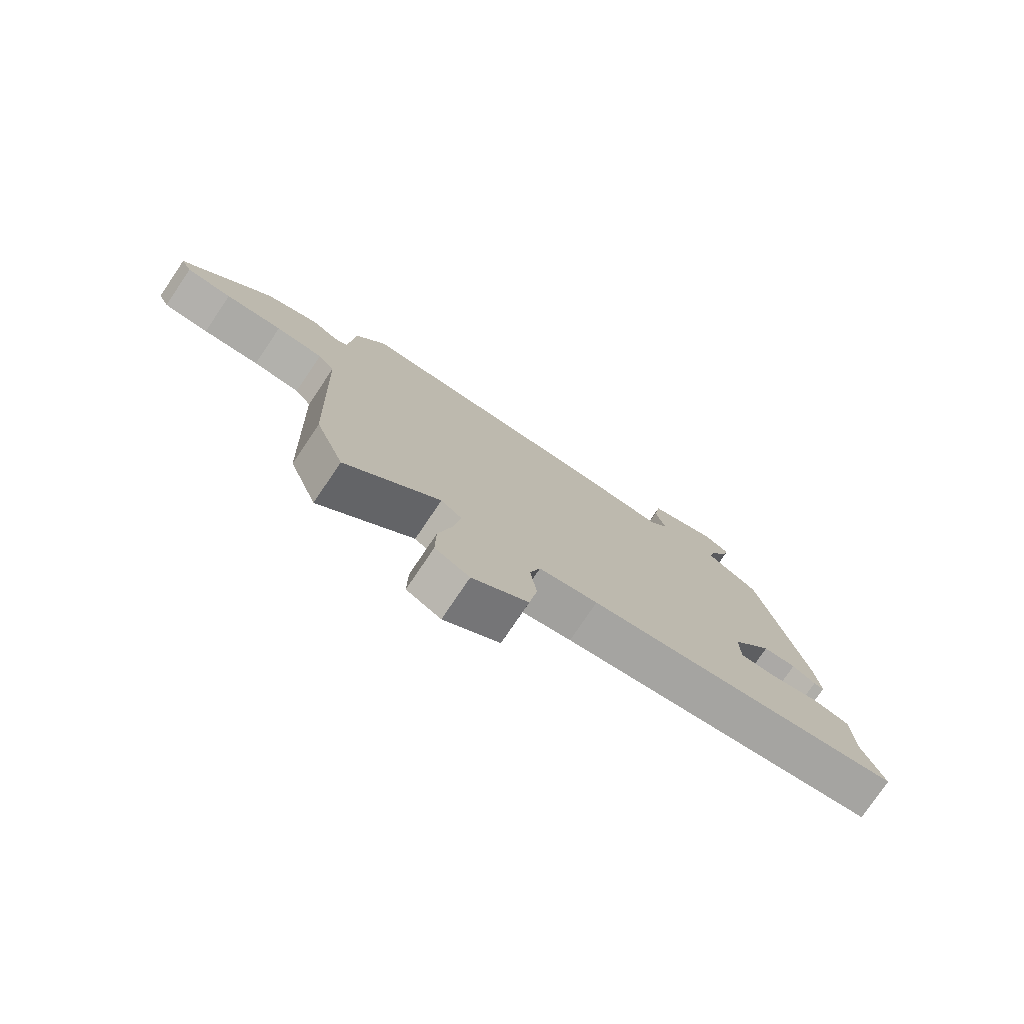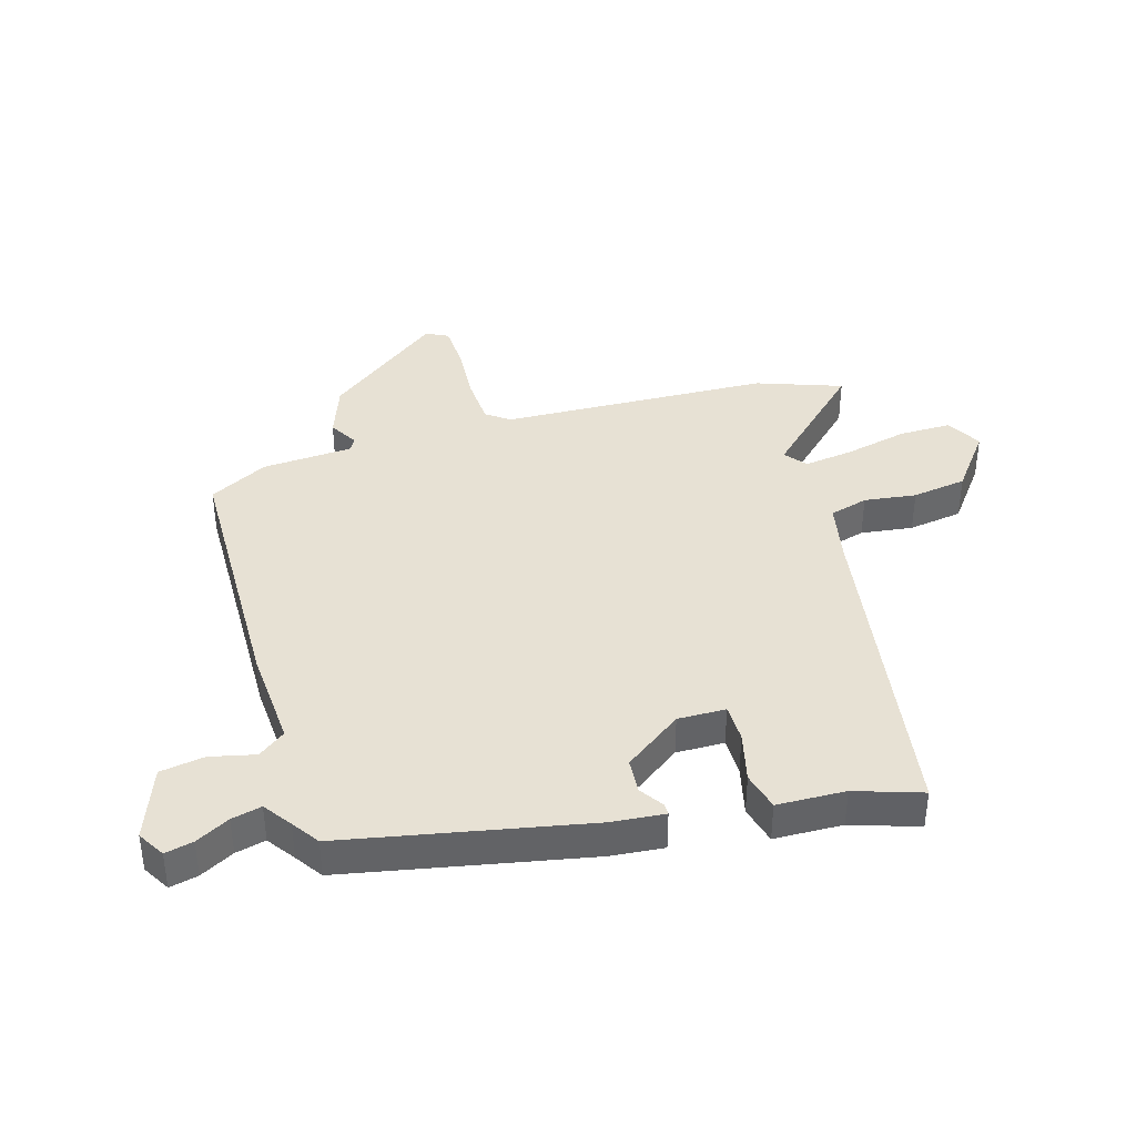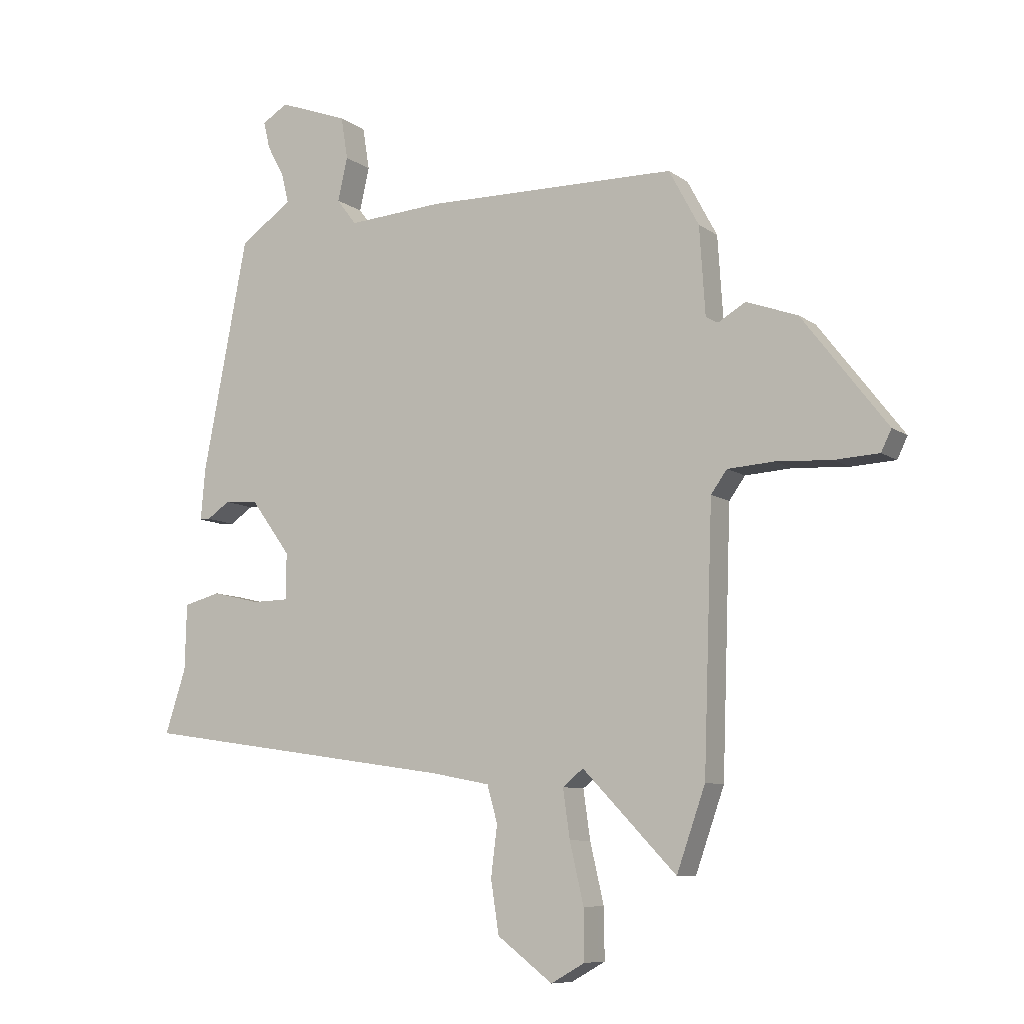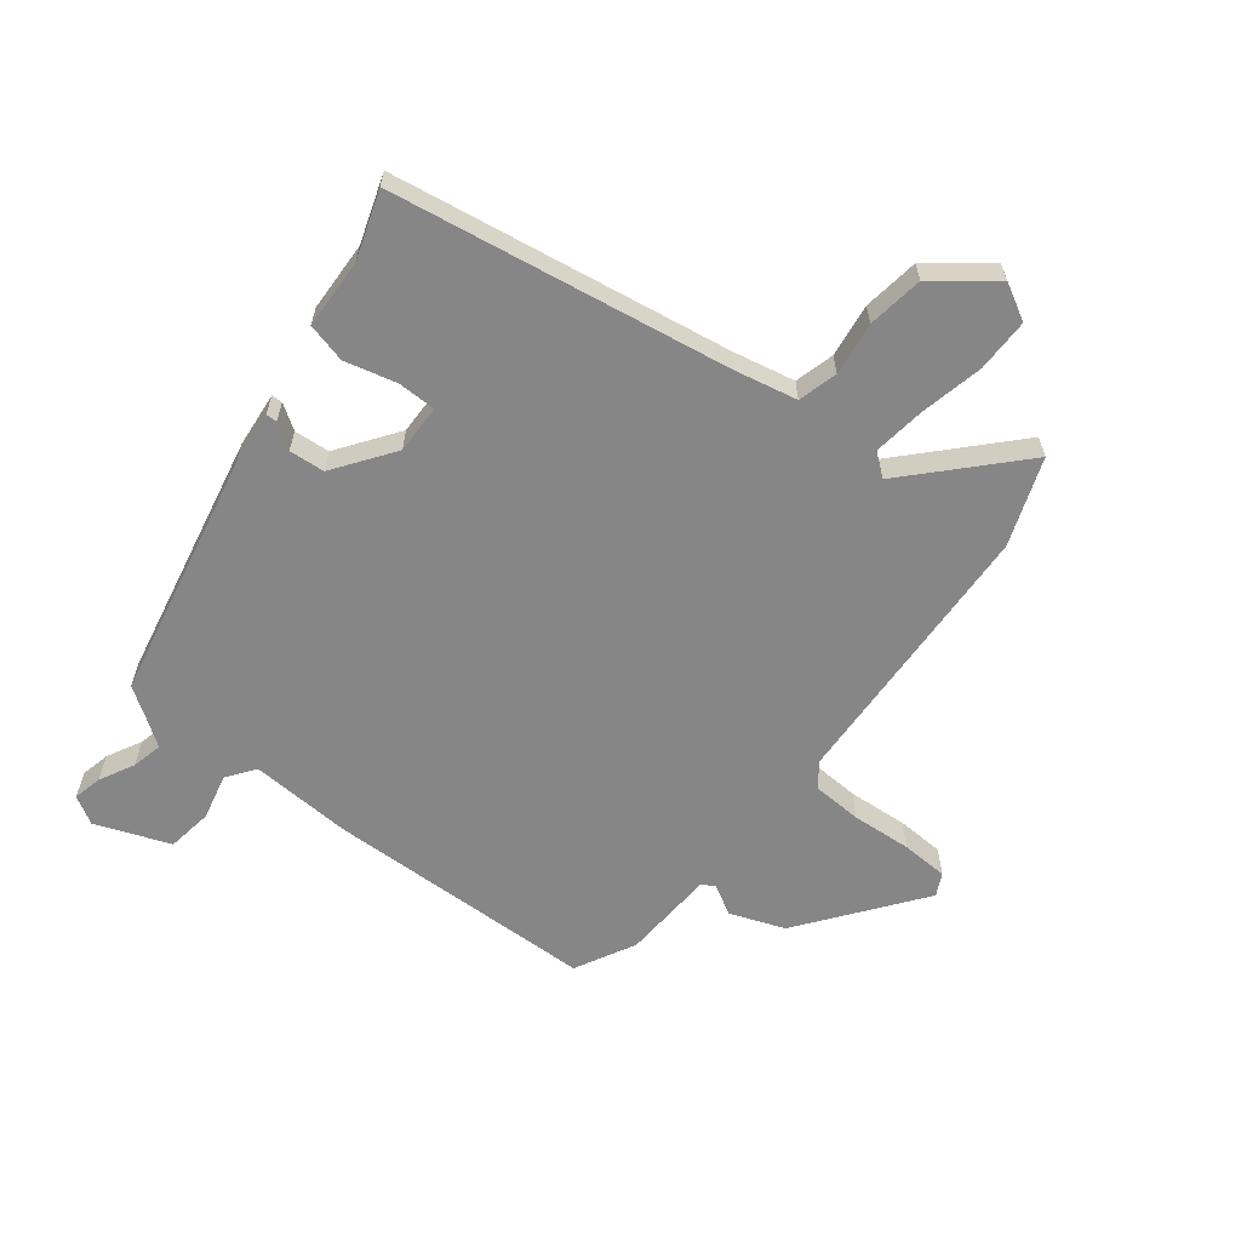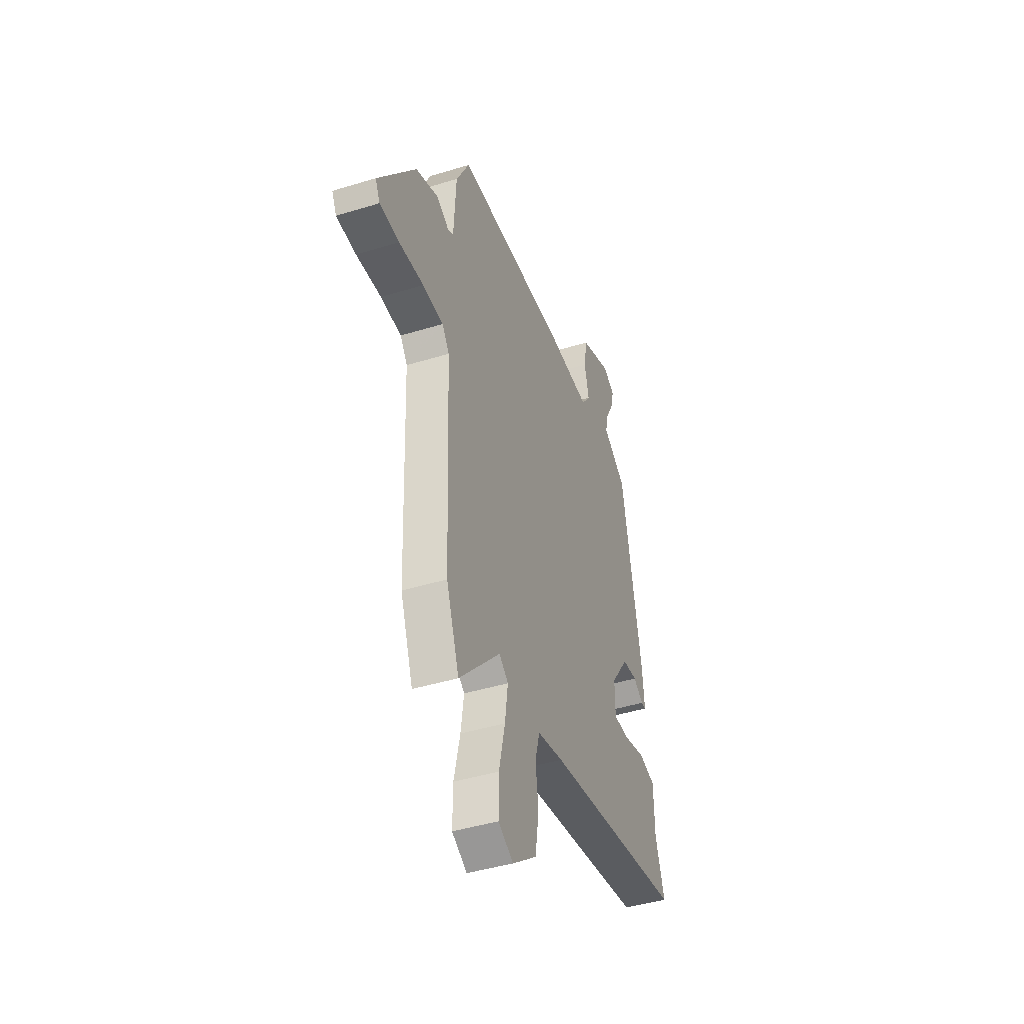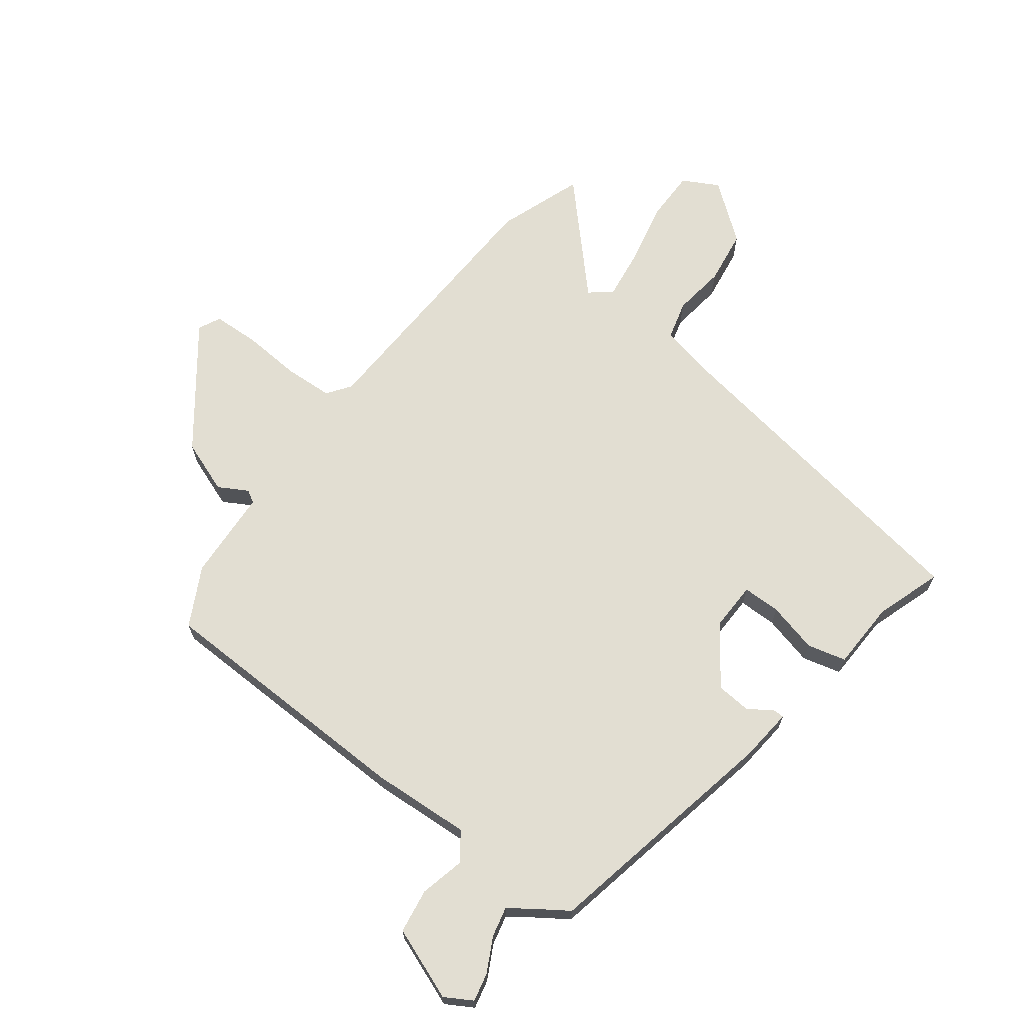
<metadata>
{"format":"obj","ext":"obj","renderer":"f3d","projection":"perspective","resolution":1024,"background":"white","views":[{"elev":-77.5,"azim":-34.0,"up":"+Z"},{"elev":39.5,"azim":73.8,"up":"+Y"},{"elev":-8.7,"azim":-150.6,"up":"+Z"},{"elev":-62.0,"azim":142.6,"up":"+Y"},{"elev":-42.7,"azim":-69.8,"up":"+Z"},{"elev":67.9,"azim":37.6,"up":"+Y"}]}
</metadata>
<code>
v 0.387 0.07 0.484
v 0.465 0.07 0.081
v 0.473 0.07 -0.009
v 0.455 0.07 -0.009
v 0.415 0.07 0.018
v 0.357 0.07 0.014
v 0.287 0.07 -0.082
v 0.288 0.07 -0.162
v 0.351 0.07 -0.163
v 0.435 0.07 -0.143
v 0.499 0.07 -0.16
v 0.502 0.07 -0.274
v 0.538 0.07 -0.385
v -0.013 0.07 -0.467
v -0.115 0.07 -0.487
v -0.133 0.07 -0.551
v -0.122 0.07 -0.638
v -0.136 0.07 -0.729
v -0.232 0.07 -0.802
v -0.291 0.07 -0.769
v -0.29 0.07 -0.682
v -0.266 0.07 -0.578
v -0.254 0.07 -0.494
v -0.29 0.07 -0.465
v -0.453 0.07 -0.634
v -0.503 0.07 -0.492
v -0.519 0.07 -0.043
v -0.547 0.07 -0.004
v -0.628 0.07 0.001
v -0.725 0.07 -0.005
v -0.802 0.07 -0.001
v -0.82 0.07 0.036
v -0.672 0.07 0.228
v -0.583 0.07 0.26
v -0.535 0.07 0.232
v -0.514 0.07 0.244
v -0.504 0.07 0.396
v -0.452 0.07 0.493
v -0.011 0.07 0.5
v 0.154 0.07 0.489
v 0.188 0.07 0.534
v 0.171 0.07 0.609
v 0.183 0.07 0.683
v 0.304 0.07 0.728
v 0.349 0.07 0.701
v 0.338 0.07 0.654
v 0.308 0.07 0.598
v 0.296 0.07 0.548
v 0.342 0.07 0.515
v 0.387 0 0.484
v 0.465 0 0.081
v 0.473 0 -0.009
v 0.455 0 -0.009
v 0.415 0 0.018
v 0.357 0 0.014
v 0.287 0 -0.082
v 0.288 0 -0.162
v 0.351 0 -0.163
v 0.435 0 -0.143
v 0.499 0 -0.16
v 0.502 0 -0.274
v 0.538 0 -0.385
v -0.013 0 -0.467
v -0.115 0 -0.487
v -0.133 0 -0.551
v -0.122 0 -0.638
v -0.136 0 -0.729
v -0.232 0 -0.802
v -0.291 0 -0.769
v -0.29 0 -0.682
v -0.266 0 -0.578
v -0.254 0 -0.494
v -0.29 0 -0.465
v -0.453 0 -0.634
v -0.503 0 -0.492
v -0.519 0 -0.043
v -0.547 0 -0.004
v -0.628 0 0.001
v -0.725 0 -0.005
v -0.802 0 -0.001
v -0.82 0 0.036
v -0.672 0 0.228
v -0.583 0 0.26
v -0.535 0 0.232
v -0.514 0 0.244
v -0.504 0 0.396
v -0.452 0 0.493
v -0.011 0 0.5
v 0.154 0 0.489
v 0.188 0 0.534
v 0.171 0 0.609
v 0.183 0 0.683
v 0.304 0 0.728
v 0.349 0 0.701
v 0.338 0 0.654
v 0.308 0 0.598
v 0.296 0 0.548
v 0.342 0 0.515
f 44 45 46 47
f 44 47 48
f 41 42 43 44
f 41 44 48
f 40 41 48 49
f 36 37 38 39
f 35 36 39 40
f 32 33 34 35
f 29 30 31 32
f 28 29 32 35
f 27 28 35 40
f 24 25 26 27
f 23 24 27 40
f 19 20 21 22
f 16 17 18 19
f 15 16 19 22
f 12 13 14
f 12 14 15
f 9 10 11 12
f 8 9 12 15
f 7 8 15 22
f 2 3 4 5
f 2 5 6
f 1 2 6
f 22 23 40 49
f 7 22 49
f 1 6 7 49
f 96 95 94 93
f 97 96 93
f 93 92 91 90
f 97 93 90
f 98 97 90 89
f 88 87 86 85
f 89 88 85 84
f 84 83 82 81
f 81 80 79 78
f 84 81 78 77
f 89 84 77 76
f 76 75 74 73
f 89 76 73 72
f 71 70 69 68
f 68 67 66 65
f 71 68 65 64
f 63 62 61
f 64 63 61
f 61 60 59 58
f 64 61 58 57
f 71 64 57 56
f 54 53 52 51
f 55 54 51
f 55 51 50
f 98 89 72 71
f 98 71 56
f 98 56 55 50
f 1 50 51 2
f 2 51 52 3
f 3 52 53 4
f 4 53 54 5
f 5 54 55 6
f 6 55 56 7
f 7 56 57 8
f 8 57 58 9
f 9 58 59 10
f 10 59 60 11
f 11 60 61 12
f 12 61 62 13
f 13 62 63 14
f 14 63 64 15
f 15 64 65 16
f 16 65 66 17
f 17 66 67 18
f 18 67 68 19
f 19 68 69 20
f 20 69 70 21
f 21 70 71 22
f 22 71 72 23
f 23 72 73 24
f 24 73 74 25
f 25 74 75 26
f 26 75 76 27
f 27 76 77 28
f 28 77 78 29
f 29 78 79 30
f 30 79 80 31
f 31 80 81 32
f 32 81 82 33
f 33 82 83 34
f 34 83 84 35
f 35 84 85 36
f 36 85 86 37
f 37 86 87 38
f 38 87 88 39
f 39 88 89 40
f 40 89 90 41
f 41 90 91 42
f 42 91 92 43
f 43 92 93 44
f 44 93 94 45
f 45 94 95 46
f 46 95 96 47
f 47 96 97 48
f 48 97 98 49
f 49 98 50 1

</code>
